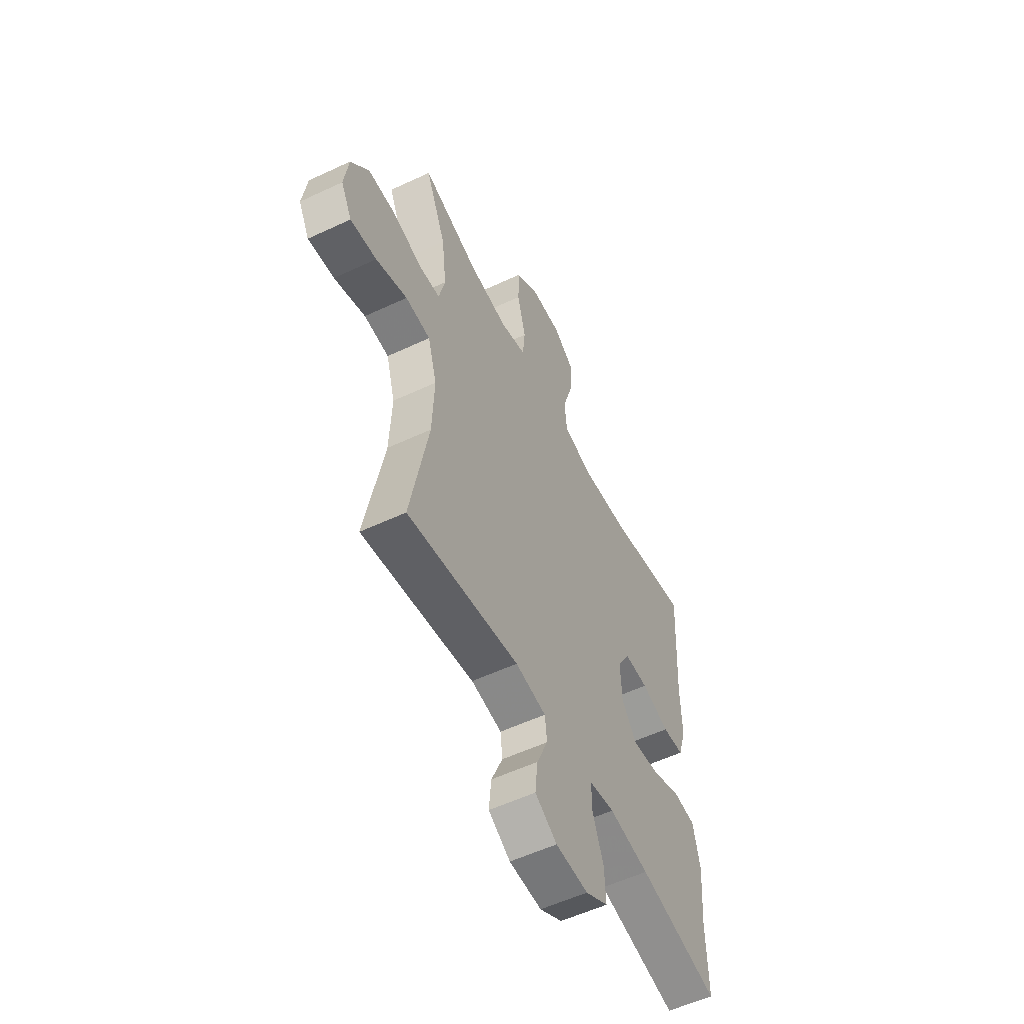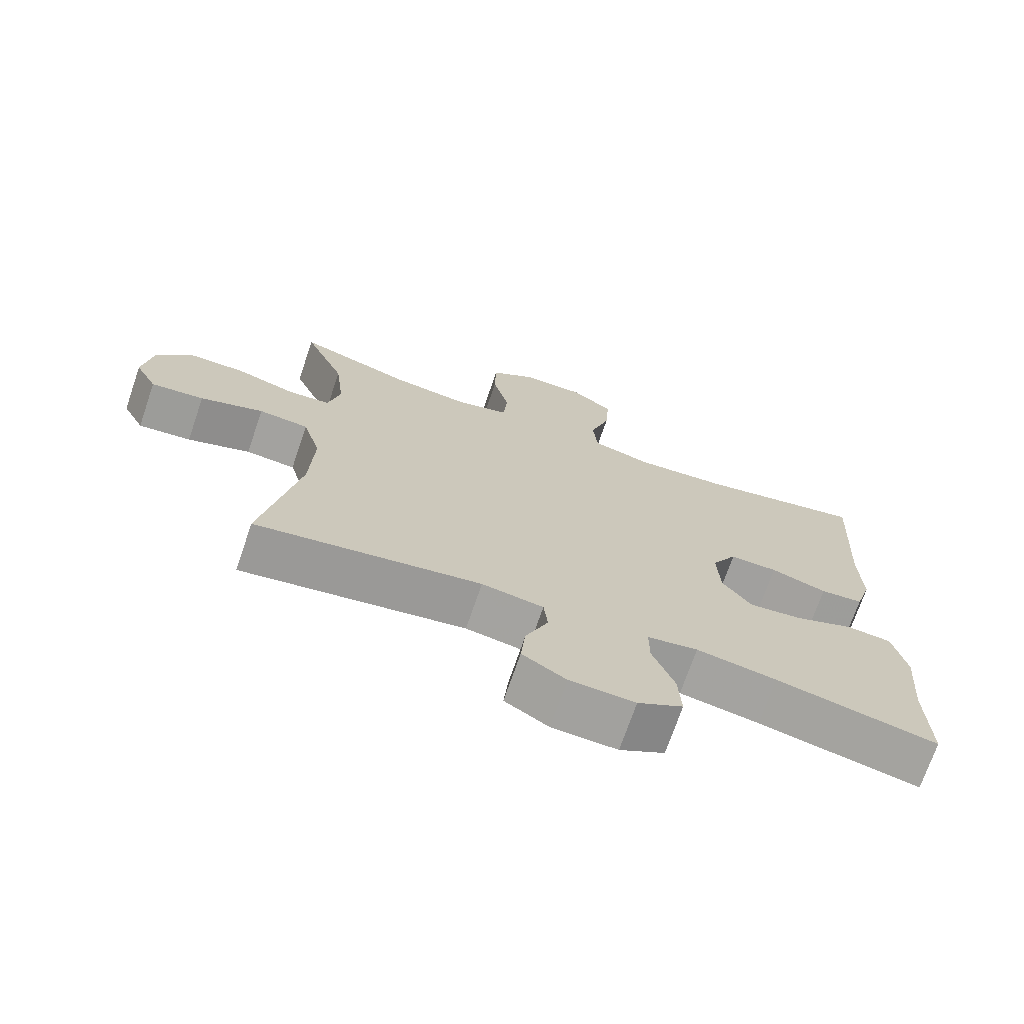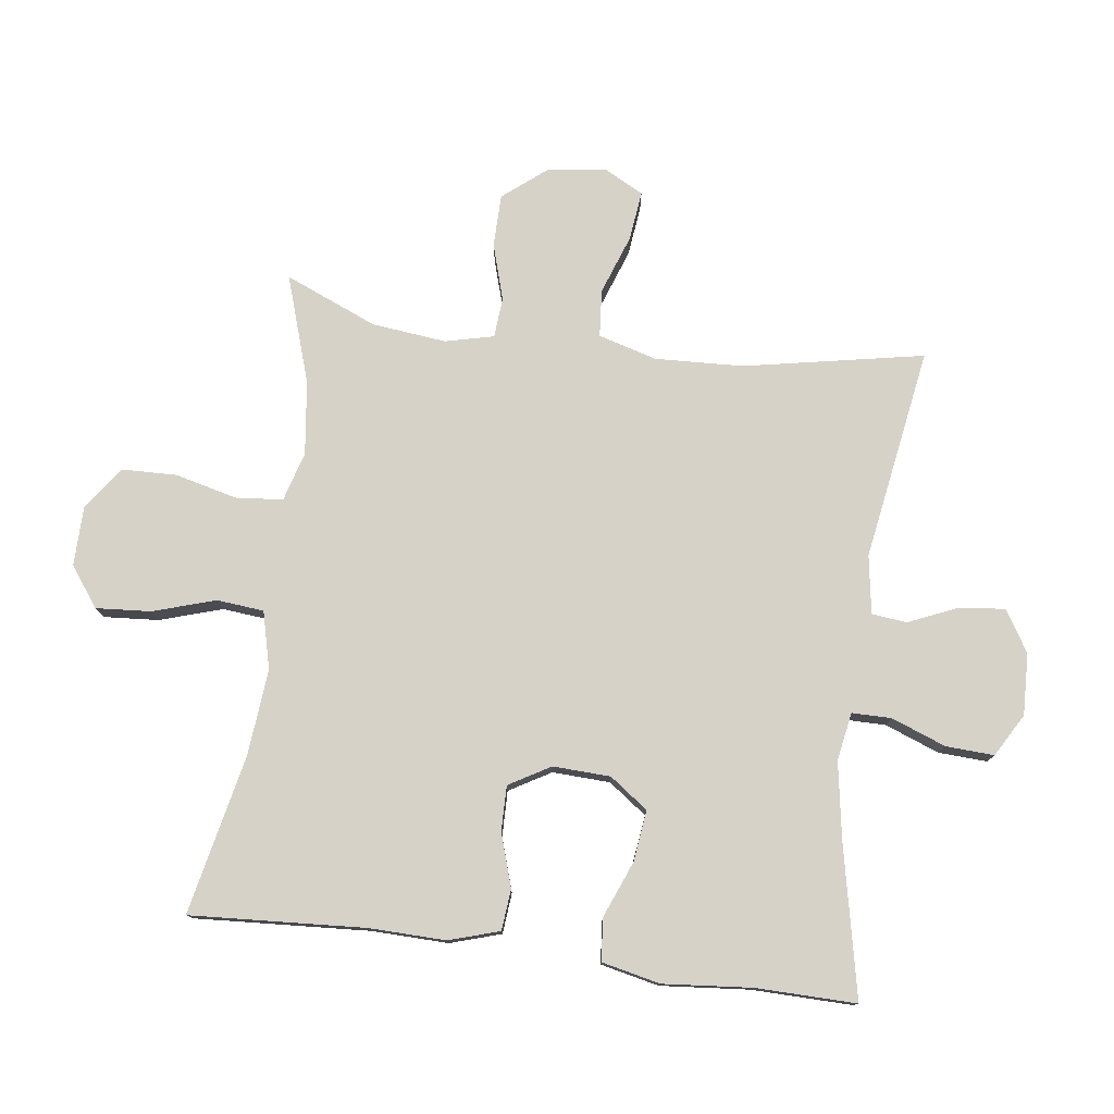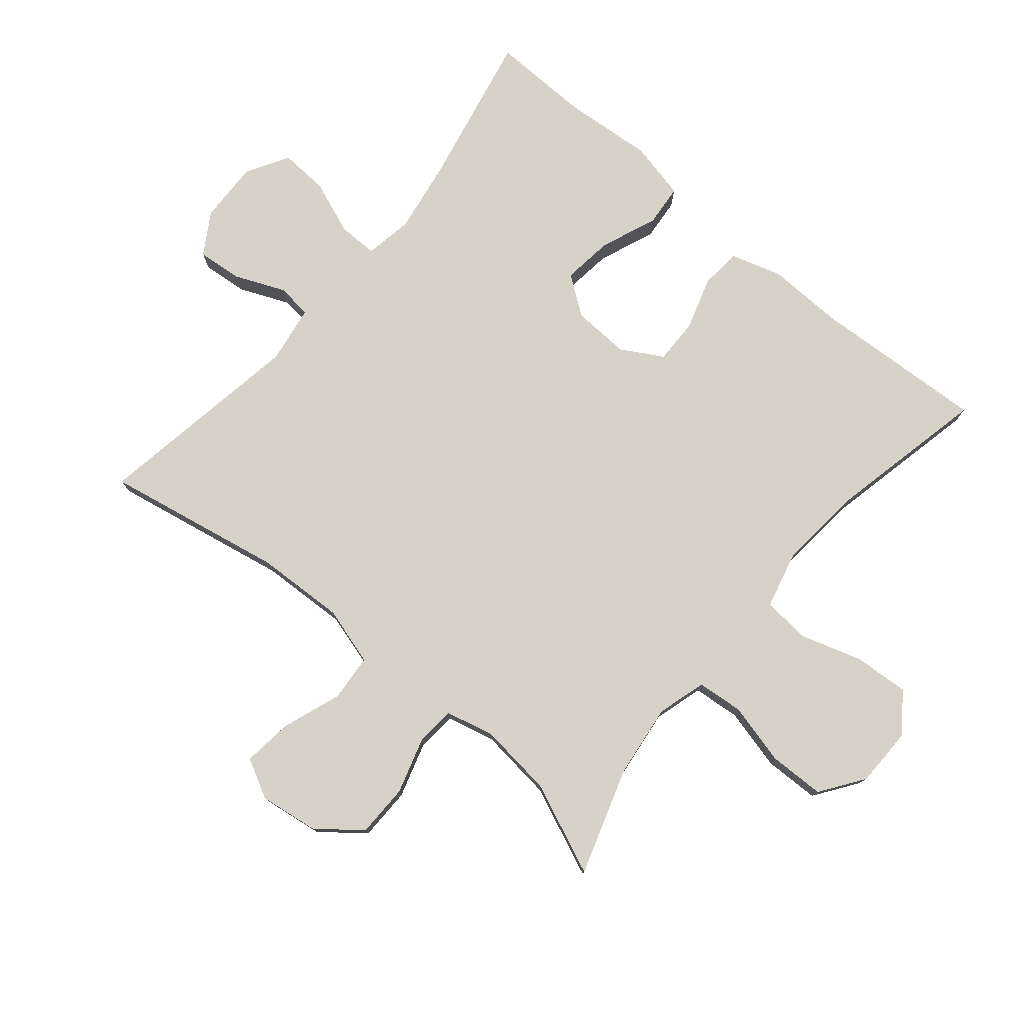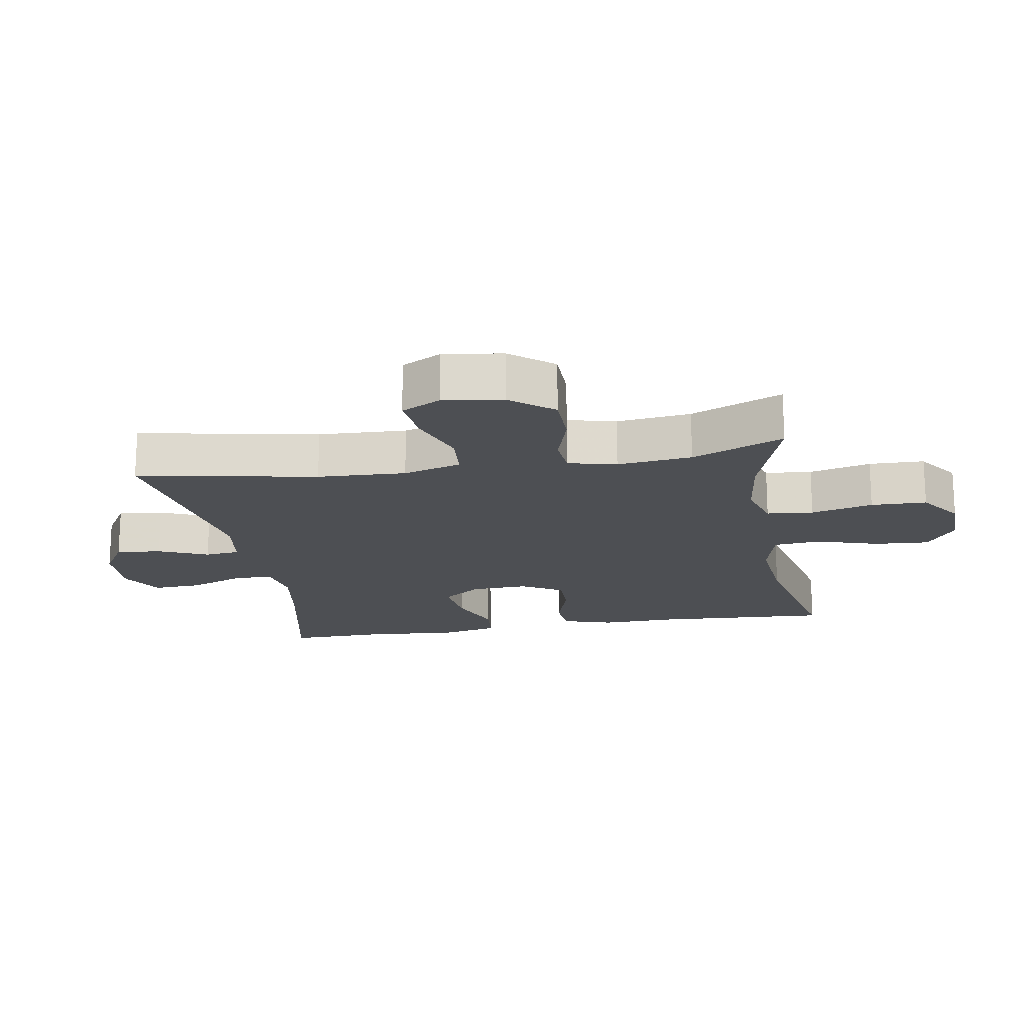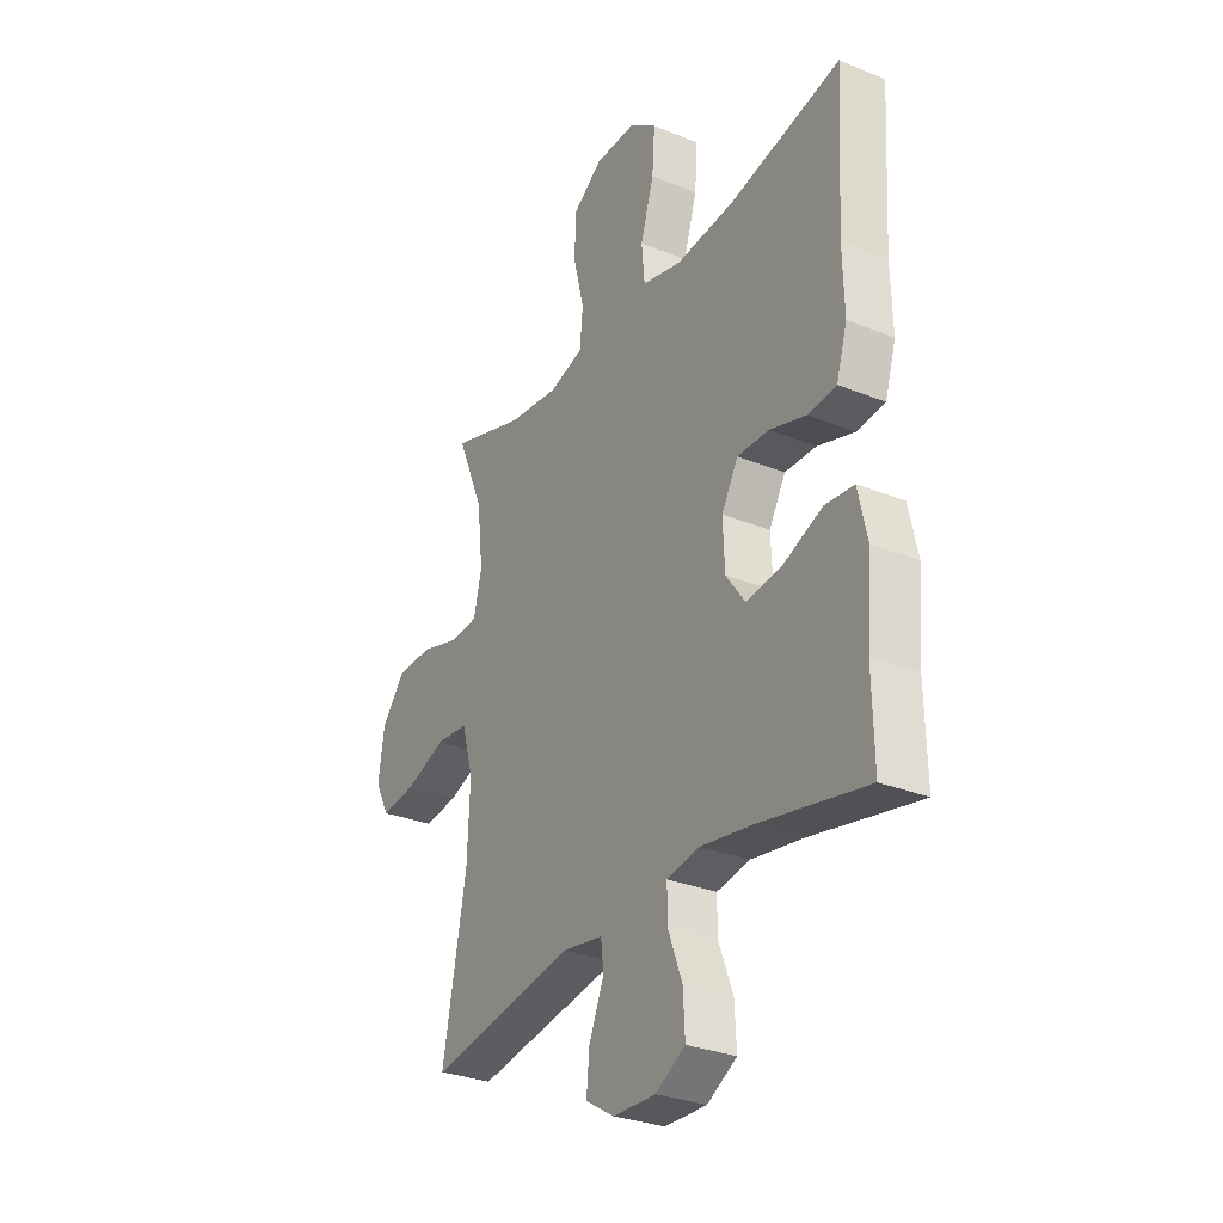
<metadata>
{"format":"obj","ext":"obj","renderer":"f3d","projection":"perspective","resolution":1024,"background":"white","views":[{"elev":-55.6,"azim":-63.7,"up":"+Z"},{"elev":-71.7,"azim":-18.9,"up":"+Z"},{"elev":77.6,"azim":97.4,"up":"+Y"},{"elev":77.7,"azim":-50.0,"up":"+Y"},{"elev":-18.0,"azim":-80.3,"up":"+Y"},{"elev":-30.0,"azim":59.5,"up":"+Z"}]}
</metadata>
<code>
v -0.5 0.07 0.5
v -0.334 0.07 0.446
v -0.22 0.07 0.432
v -0.144 0.07 0.454
v -0.137 0.07 0.526
v -0.161 0.07 0.622
v -0.159 0.07 0.708
v -0.092 0.07 0.755
v 0 0.07 0.756
v 0.061 0.07 0.711
v 0.055 0.07 0.626
v 0.025 0.07 0.53
v 0.032 0.07 0.457
v 0.12 0.07 0.435
v 0.253 0.07 0.447
v 0.5 0.07 0.5
v 0.484 0.07 0.23
v 0.487 0.07 0.112
v 0.463 0.07 0.034
v 0.4 0.07 0.028
v 0.318 0.07 0.054
v 0.248 0.07 0.055
v 0.211 0.07 -0.009
v 0.215 0.07 -0.098
v 0.258 0.07 -0.157
v 0.337 0.07 -0.147
v 0.424 0.07 -0.112
v 0.489 0.07 -0.118
v 0.509 0.07 -0.208
v 0.497 0.07 -0.345
v 0.5 0.07 -0.5
v 0.264 0.07 -0.451
v 0.147 0.07 -0.432
v 0.073 0.07 -0.445
v 0.073 0.07 -0.506
v 0.105 0.07 -0.59
v 0.109 0.07 -0.665
v 0.043 0.07 -0.703
v -0.052 0.07 -0.7
v -0.116 0.07 -0.661
v -0.109 0.07 -0.591
v -0.076 0.07 -0.514
v -0.082 0.07 -0.46
v -0.172 0.07 -0.446
v -0.5 0.07 -0.5
v -0.447 0.07 -0.222
v -0.441 0.07 -0.085
v -0.467 0.07 0.005
v -0.54 0.07 0.011
v -0.632 0.07 -0.022
v -0.709 0.07 -0.031
v -0.741 0.07 0.03
v -0.728 0.07 0.122
v -0.675 0.07 0.188
v -0.593 0.07 0.189
v -0.507 0.07 0.163
v -0.445 0.07 0.168
v -0.427 0.07 0.243
v -0.44 0.07 0.358
v -0.5 0 0.5
v -0.334 0 0.446
v -0.22 0 0.432
v -0.144 0 0.454
v -0.137 0 0.526
v -0.161 0 0.622
v -0.159 0 0.708
v -0.092 0 0.755
v 0 0 0.756
v 0.061 0 0.711
v 0.055 0 0.626
v 0.025 0 0.53
v 0.032 0 0.457
v 0.12 0 0.435
v 0.253 0 0.447
v 0.5 0 0.5
v 0.484 0 0.23
v 0.487 0 0.112
v 0.463 0 0.034
v 0.4 0 0.028
v 0.318 0 0.054
v 0.248 0 0.055
v 0.211 0 -0.009
v 0.215 0 -0.098
v 0.258 0 -0.157
v 0.337 0 -0.147
v 0.424 0 -0.112
v 0.489 0 -0.118
v 0.509 0 -0.208
v 0.497 0 -0.345
v 0.5 0 -0.5
v 0.264 0 -0.451
v 0.147 0 -0.432
v 0.073 0 -0.445
v 0.073 0 -0.506
v 0.105 0 -0.59
v 0.109 0 -0.665
v 0.043 0 -0.703
v -0.052 0 -0.7
v -0.116 0 -0.661
v -0.109 0 -0.591
v -0.076 0 -0.514
v -0.082 0 -0.46
v -0.172 0 -0.446
v -0.5 0 -0.5
v -0.447 0 -0.222
v -0.441 0 -0.085
v -0.467 0 0.005
v -0.54 0 0.011
v -0.632 0 -0.022
v -0.709 0 -0.031
v -0.741 0 0.03
v -0.728 0 0.122
v -0.675 0 0.188
v -0.593 0 0.189
v -0.507 0 0.163
v -0.445 0 0.168
v -0.427 0 0.243
v -0.44 0 0.358
f 53 54 55 56
f 53 56 57
f 52 53 57
f 49 50 51 52
f 48 49 52 57
f 47 48 57 58
f 44 45 46
f 43 44 46 47
f 39 40 41 42
f 39 42 43
f 38 39 43
f 35 36 37 38
f 34 35 38 43
f 33 34 43 47
f 30 31 32
f 26 27 28 29
f 25 26 29 30
f 18 19 20 21
f 17 18 21 22
f 15 16 17 22
f 14 15 22 23
f 9 10 11 12
f 9 12 13
f 8 9 13
f 5 6 7 8
f 4 5 8 13
f 3 4 13 14
f 59 1 2
f 58 59 2 3
f 25 30 32 33
f 24 25 33 47
f 23 24 47 58
f 3 14 23 58
f 115 114 113 112
f 116 115 112
f 116 112 111
f 111 110 109 108
f 116 111 108 107
f 117 116 107 106
f 105 104 103
f 106 105 103 102
f 101 100 99 98
f 102 101 98
f 102 98 97
f 97 96 95 94
f 102 97 94 93
f 106 102 93 92
f 91 90 89
f 88 87 86 85
f 89 88 85 84
f 80 79 78 77
f 81 80 77 76
f 81 76 75 74
f 82 81 74 73
f 71 70 69 68
f 72 71 68
f 72 68 67
f 67 66 65 64
f 72 67 64 63
f 73 72 63 62
f 61 60 118
f 62 61 118 117
f 92 91 89 84
f 106 92 84 83
f 117 106 83 82
f 117 82 73 62
f 1 60 61 2
f 2 61 62 3
f 3 62 63 4
f 4 63 64 5
f 5 64 65 6
f 6 65 66 7
f 7 66 67 8
f 8 67 68 9
f 9 68 69 10
f 10 69 70 11
f 11 70 71 12
f 12 71 72 13
f 13 72 73 14
f 14 73 74 15
f 15 74 75 16
f 16 75 76 17
f 17 76 77 18
f 18 77 78 19
f 19 78 79 20
f 20 79 80 21
f 21 80 81 22
f 22 81 82 23
f 23 82 83 24
f 24 83 84 25
f 25 84 85 26
f 26 85 86 27
f 27 86 87 28
f 28 87 88 29
f 29 88 89 30
f 30 89 90 31
f 31 90 91 32
f 32 91 92 33
f 33 92 93 34
f 34 93 94 35
f 35 94 95 36
f 36 95 96 37
f 37 96 97 38
f 38 97 98 39
f 39 98 99 40
f 40 99 100 41
f 41 100 101 42
f 42 101 102 43
f 43 102 103 44
f 44 103 104 45
f 45 104 105 46
f 46 105 106 47
f 47 106 107 48
f 48 107 108 49
f 49 108 109 50
f 50 109 110 51
f 51 110 111 52
f 52 111 112 53
f 53 112 113 54
f 54 113 114 55
f 55 114 115 56
f 56 115 116 57
f 57 116 117 58
f 58 117 118 59
f 59 118 60 1

</code>
